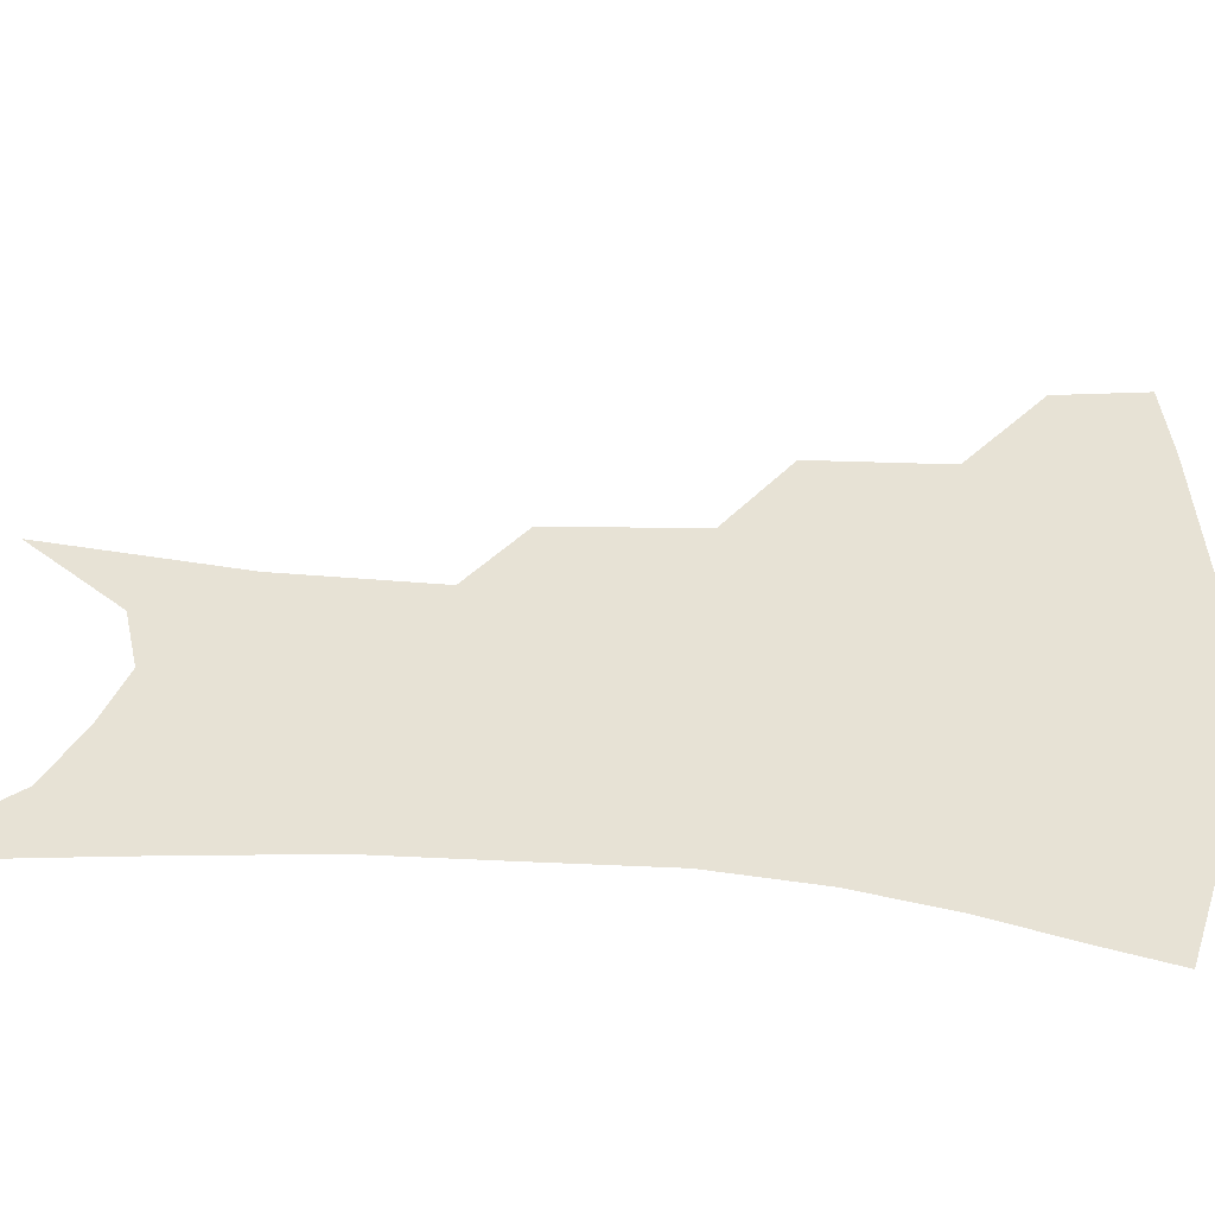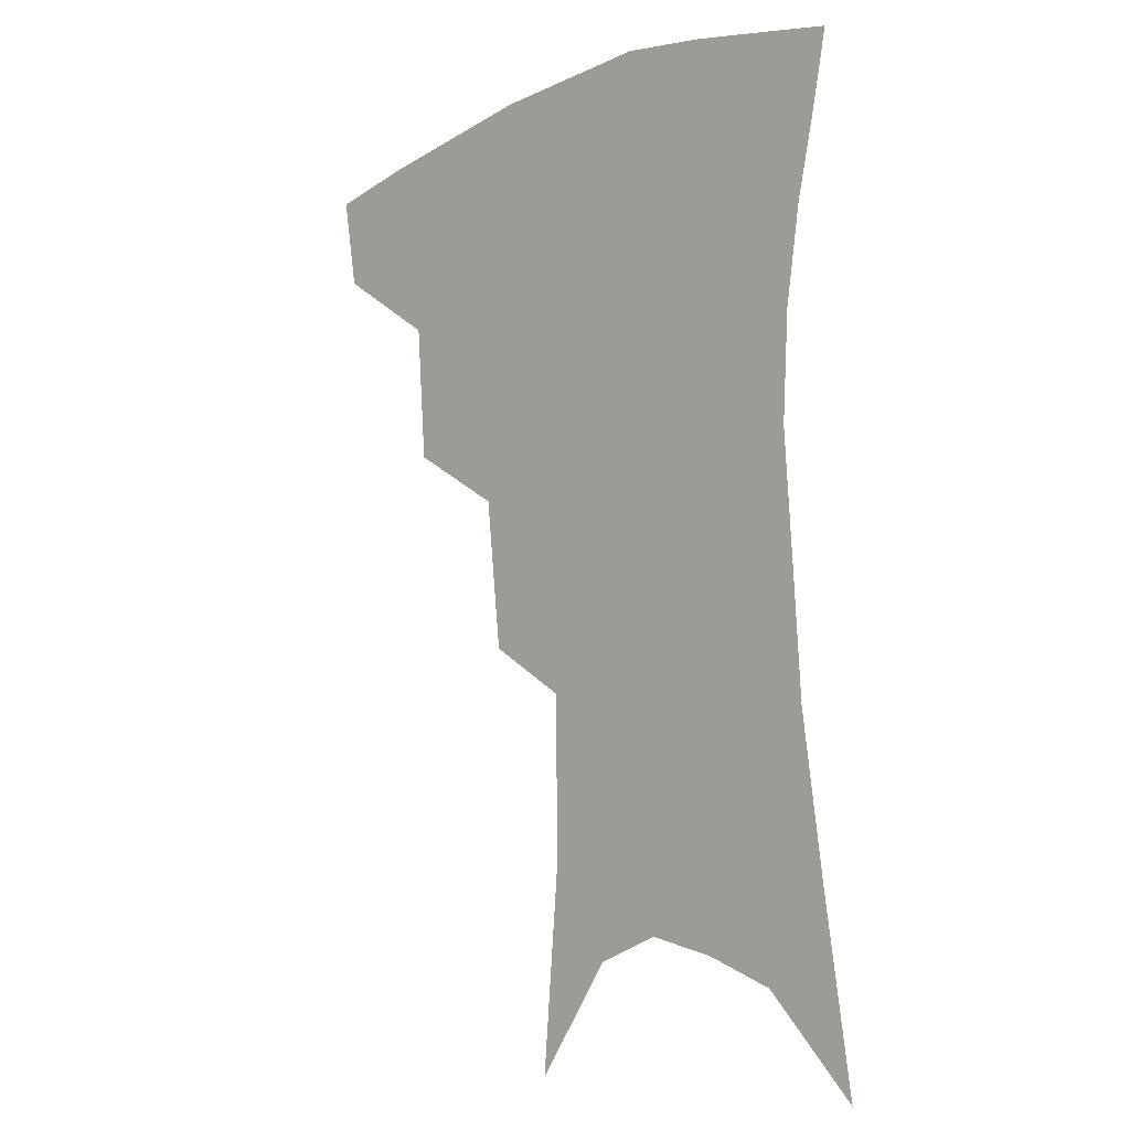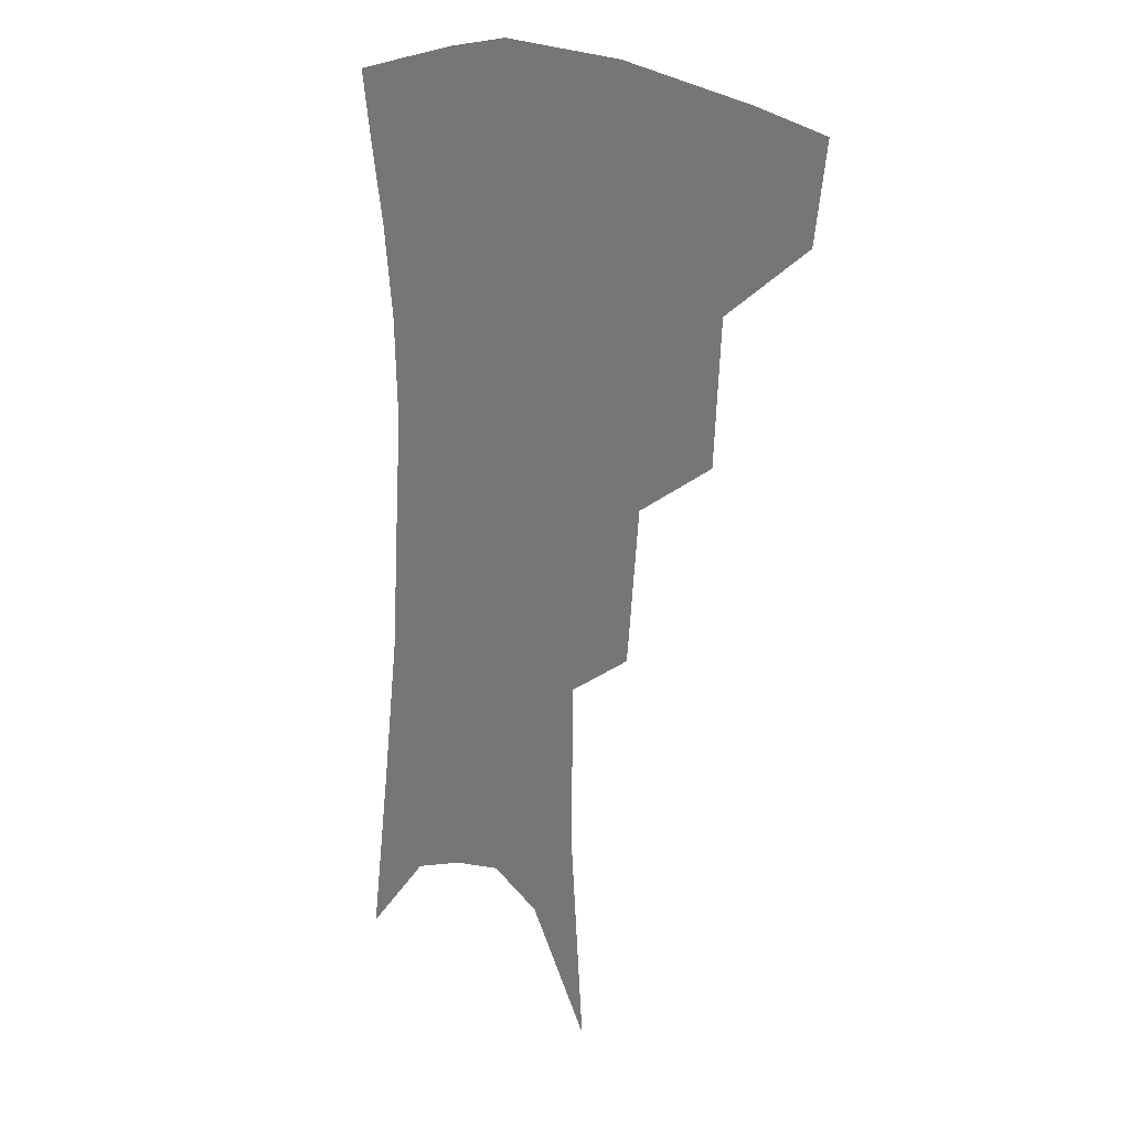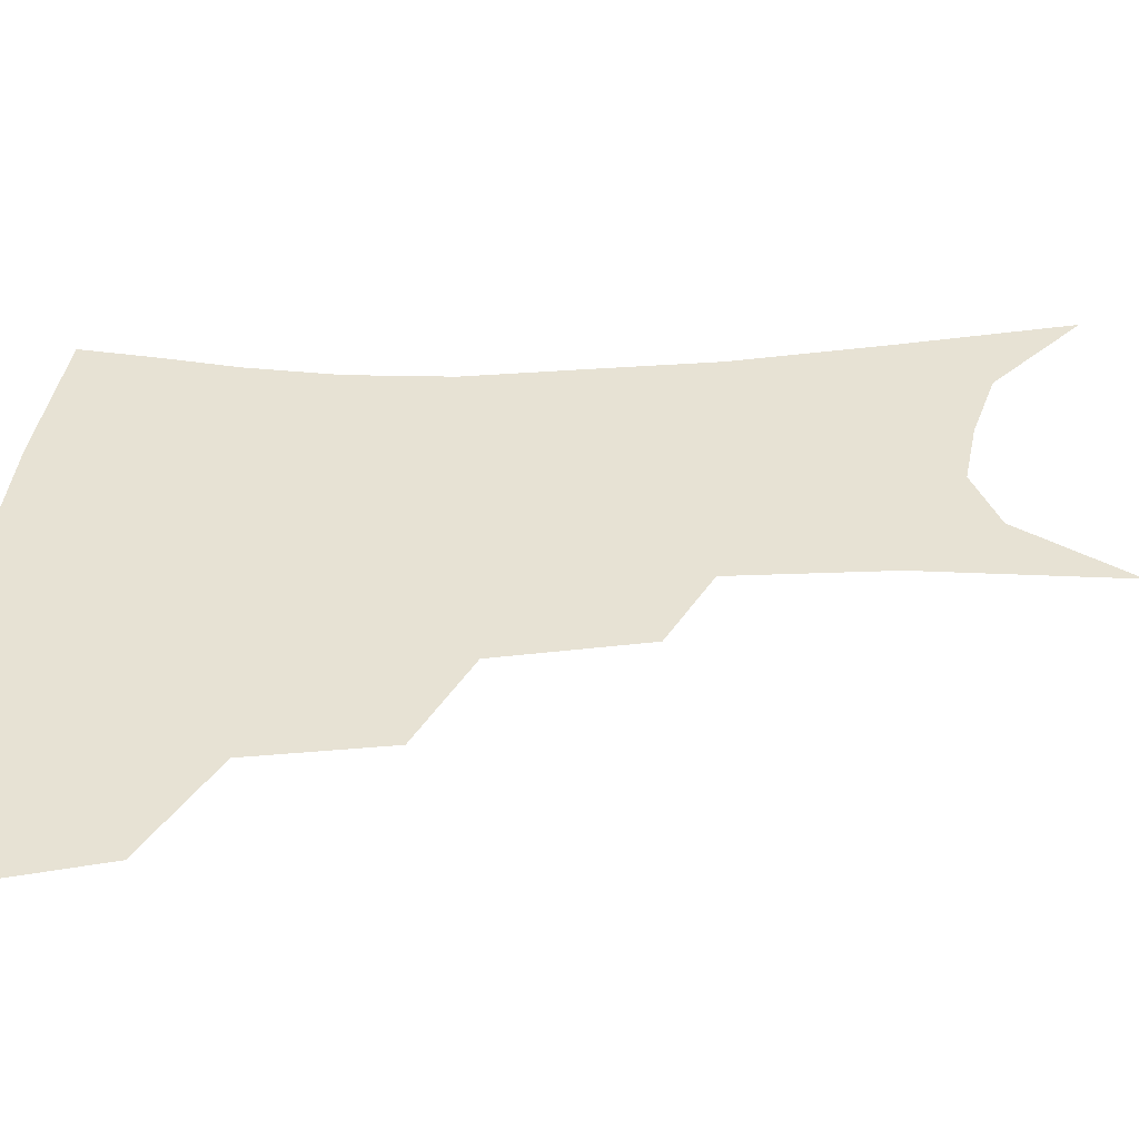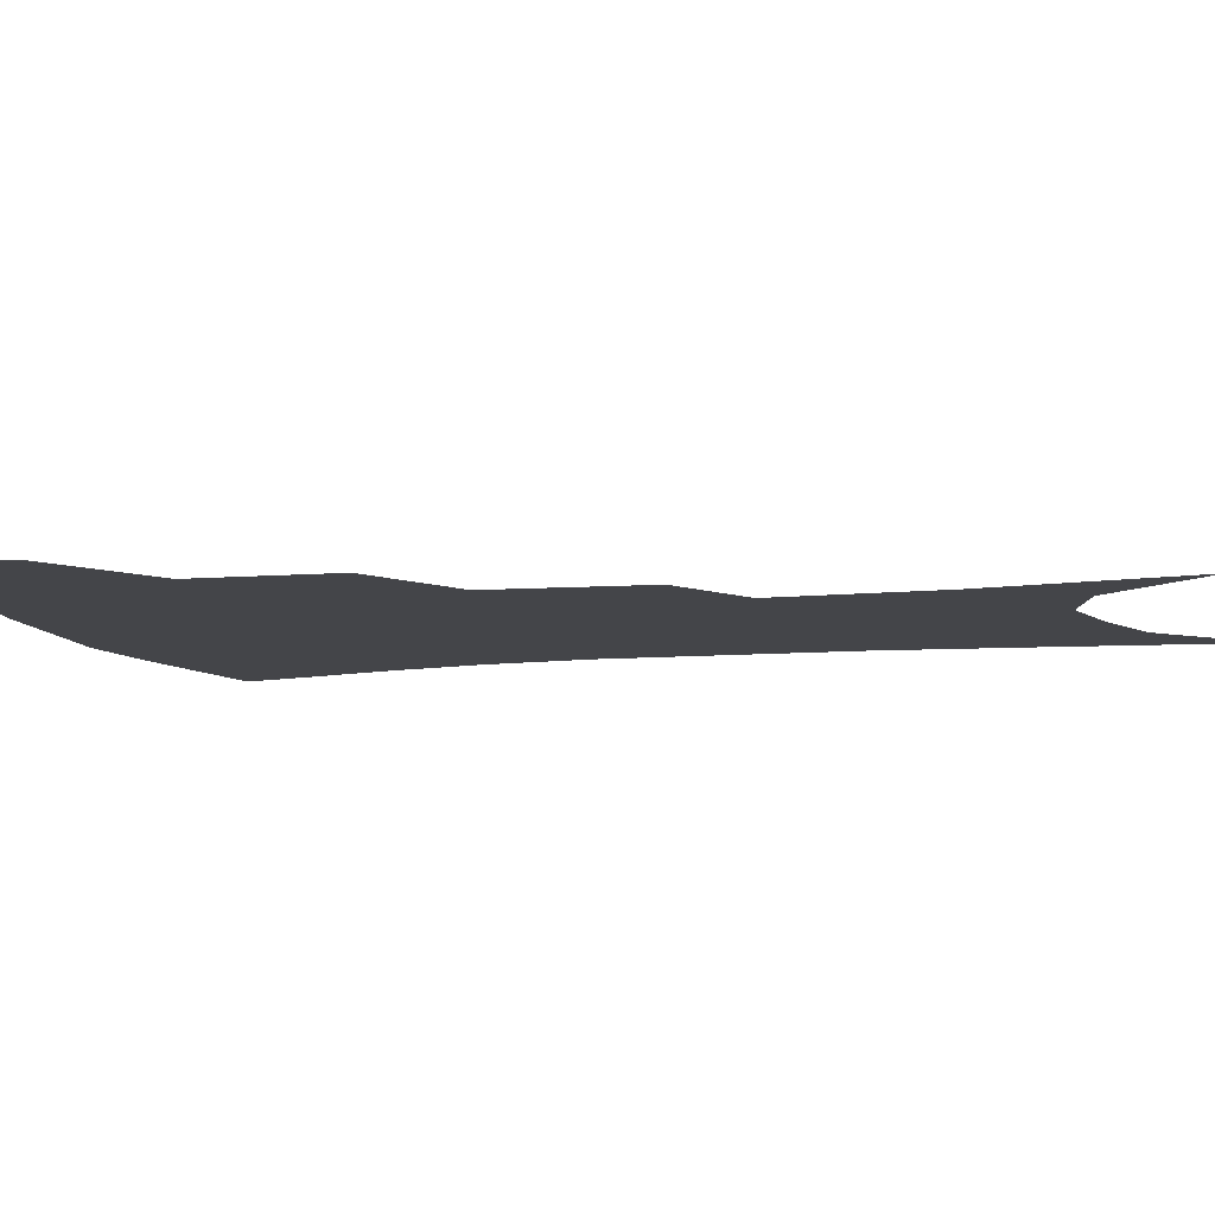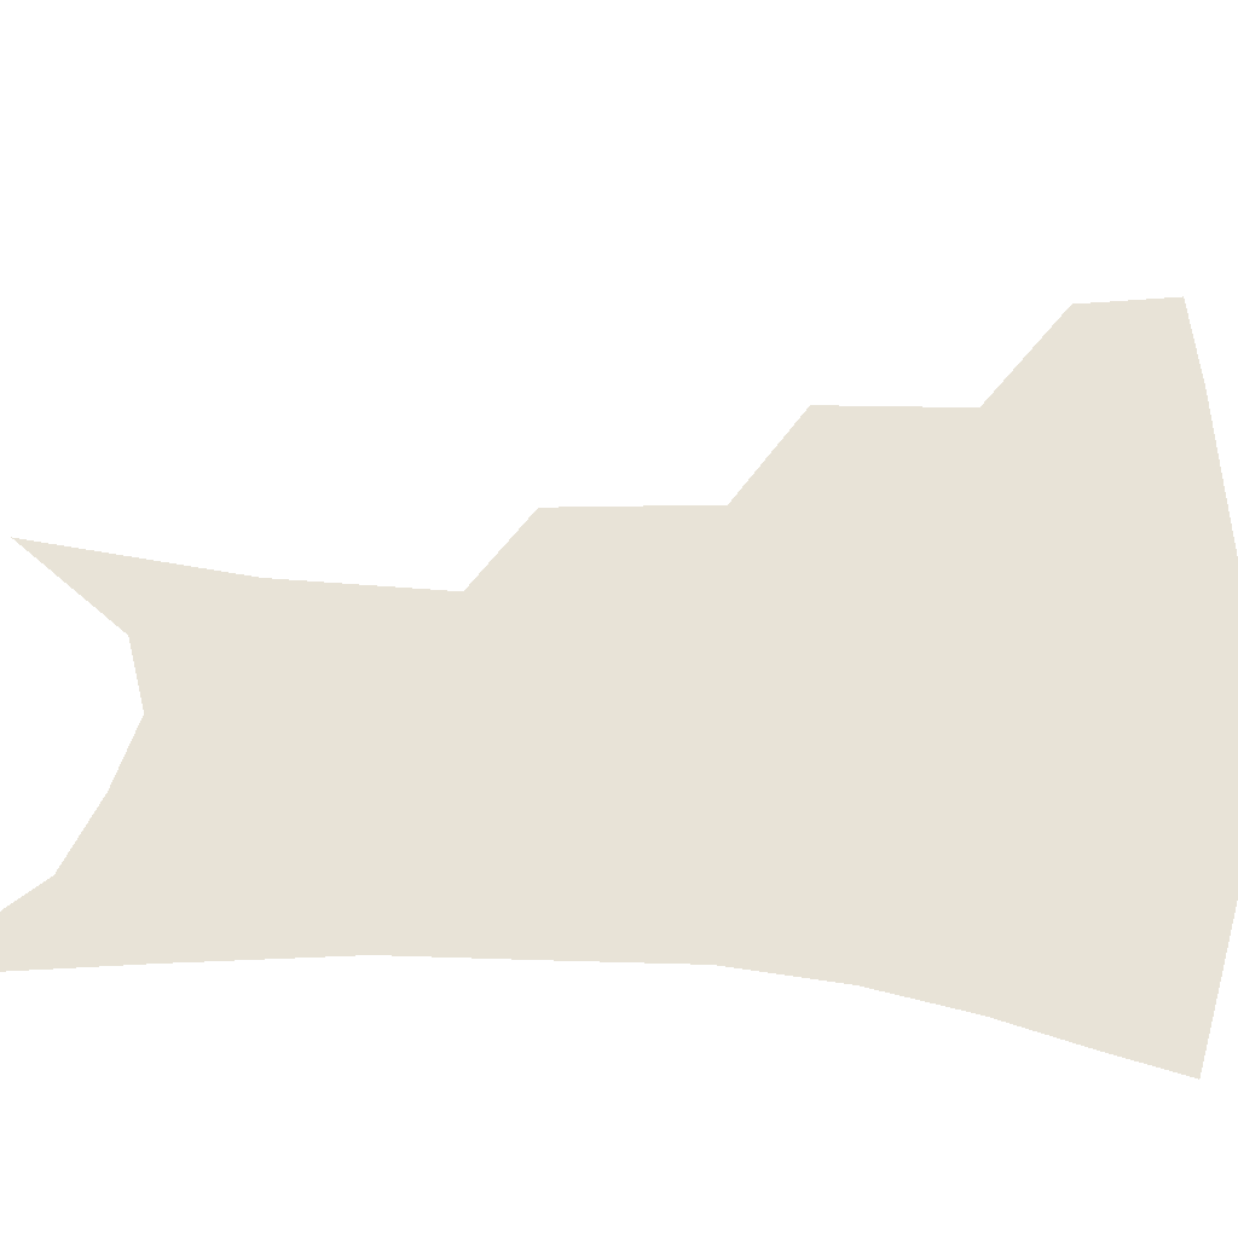
<metadata>
{"format":"obj","ext":"obj","renderer":"f3d","projection":"perspective","resolution":1024,"background":"white","views":[{"elev":40.3,"azim":97.0,"up":"+Z"},{"elev":-8.6,"azim":46.1,"up":"+Y"},{"elev":15.9,"azim":-128.2,"up":"+Y"},{"elev":40.0,"azim":-91.8,"up":"+Z"},{"elev":-9.0,"azim":-73.8,"up":"+Z"},{"elev":61.7,"azim":95.4,"up":"+Z"}]}
</metadata>
<code>
v 471.7 348.7 0
v 466.8 376.6 0
v 507.6 285.6 0
v 504.4 327 0
v 499.2 355.1 0
v 493.6 382.2 0
v 542.8 222.3 0
v 537.8 267.6 0
v 533.2 305.2 0
v 529.6 334.6 0
v 525.2 360.1 0
v 520.7 386.5 0
v 562.9 97.55 0
v 568.3 159 0
v 567.5 207 0
v 561.9 242.4 0
v 558.4 281.6 0
v 556.5 314.2 0
v 554 339.5 0
v 550.7 364 0
v 547 390.8 0
v 586.6 130.1 0
v 587.5 179.2 0
v 584.5 219.2 0
v 581 255.4 0
v 579 289.1 0
v 578.6 319.1 0
v 577.8 342.4 0
v 576.8 365.7 0
v 573.5 392.4 0
v 606.5 137.2 0
v 605.1 180.5 0
v 601.7 226 0
v 599.6 261.4 0
v 599 292.5 0
v 599.6 319.8 0
v 600.6 343.6 0
v 601 366.3 0
v 598.8 393.9 0
v 627.1 132.2 0
v 622.8 183.9 0
v 619.1 227 0
v 617.8 261.1 0
v 618.1 292.4 0
v 619.8 319.3 0
v 622.2 342.5 0
v 624.9 365 0
v 625 390.3 0
v 648.5 123.9 0
v 642.1 176.2 0
v 637.8 219 0
v 636.7 252.7 0
v 636.8 285.7 0
v 639 315.8 0
v 643 340.2 0
v 647.2 362.8 0
v 650.2 385.5 0
v 675.9 95.01 0
v 667.5 150.5 0
v 661 197.7 0
v 658.8 233.2 0
v 656.2 273.3 0
v 658 305.3 0
v 662.5 333.9 0
v 668.2 358.9 0
v 672.8 381.1 0
v 721 391 0
f 4 5 1
f 1 5 2
f 5 6 2
f 8 9 3
f 3 9 4
f 9 10 4
f 4 10 5
f 10 11 5
f 5 11 6
f 11 12 6
f 15 16 7
f 7 16 8
f 16 17 8
f 8 17 9
f 17 18 9
f 9 18 10
f 18 19 10
f 10 19 11
f 19 20 11
f 11 20 12
f 20 21 12
f 13 22 14
f 22 23 14
f 14 23 15
f 23 24 15
f 15 24 16
f 24 25 16
f 16 25 17
f 25 26 17
f 17 26 18
f 26 27 18
f 18 27 19
f 27 28 19
f 19 28 20
f 28 29 20
f 20 29 21
f 29 30 21
f 22 31 23
f 31 32 23
f 23 32 24
f 32 33 24
f 24 33 25
f 33 34 25
f 25 34 26
f 34 35 26
f 26 35 27
f 35 36 27
f 27 36 28
f 36 37 28
f 28 37 29
f 37 38 29
f 29 38 30
f 38 39 30
f 31 40 32
f 40 41 32
f 32 41 33
f 41 42 33
f 33 42 34
f 42 43 34
f 34 43 35
f 43 44 35
f 35 44 36
f 44 45 36
f 36 45 37
f 45 46 37
f 37 46 38
f 46 47 38
f 38 47 39
f 47 48 39
f 40 49 41
f 49 50 41
f 41 50 42
f 50 51 42
f 42 51 43
f 51 52 43
f 43 52 44
f 52 53 44
f 44 53 45
f 53 54 45
f 45 54 46
f 54 55 46
f 46 55 47
f 55 56 47
f 47 56 48
f 56 57 48
f 49 58 50
f 58 59 50
f 50 59 51
f 59 60 51
f 51 60 52
f 60 61 52
f 52 61 53
f 61 62 53
f 53 62 54
f 62 63 54
f 54 63 55
f 63 64 55
f 55 64 56
f 64 65 56
f 56 65 57
f 65 66 57

</code>
